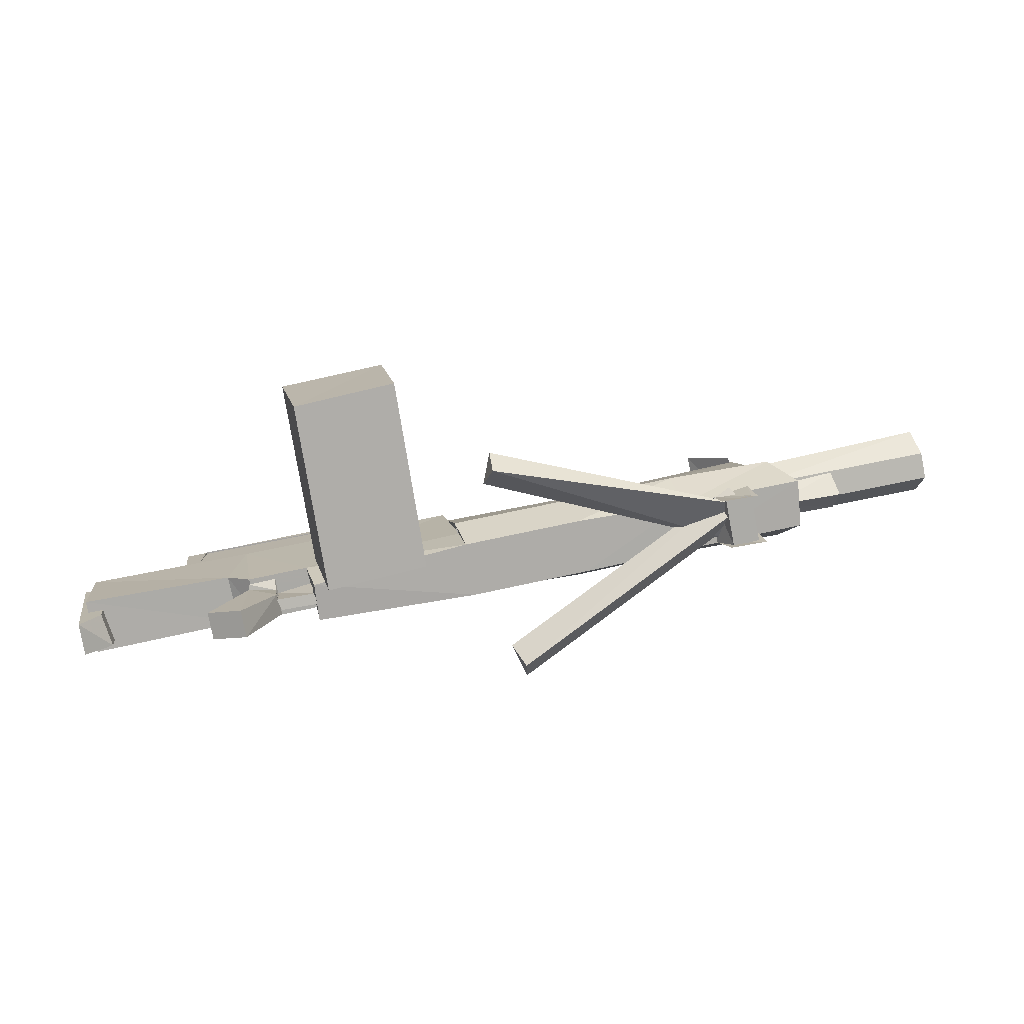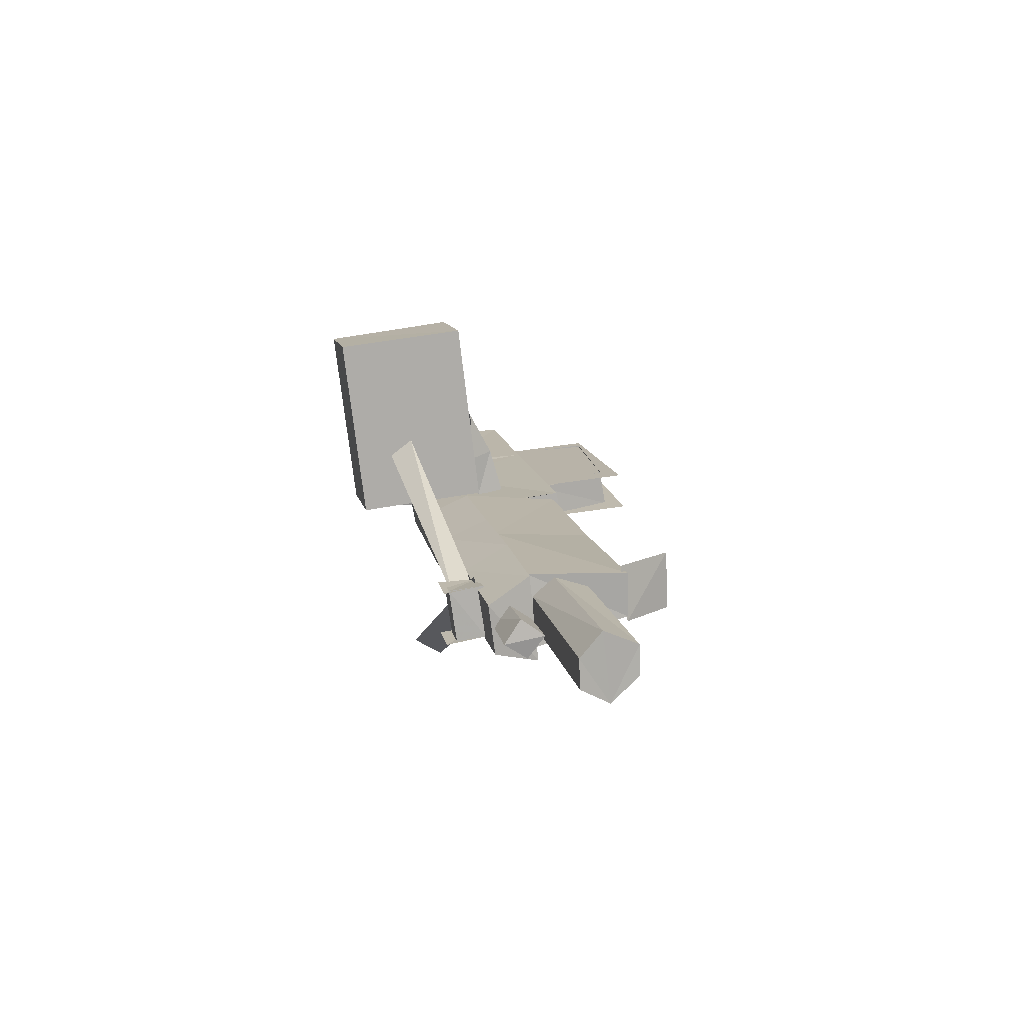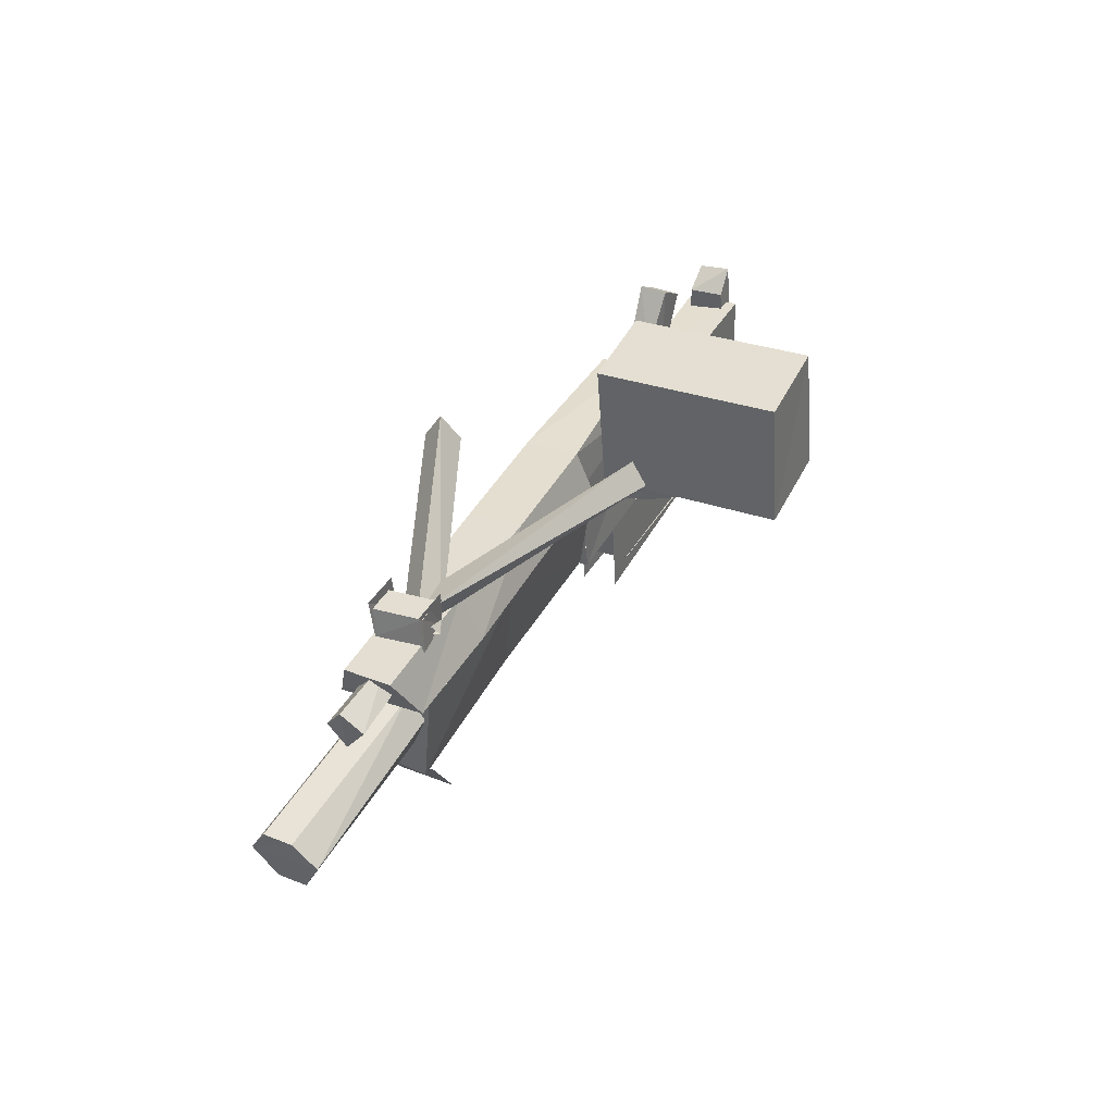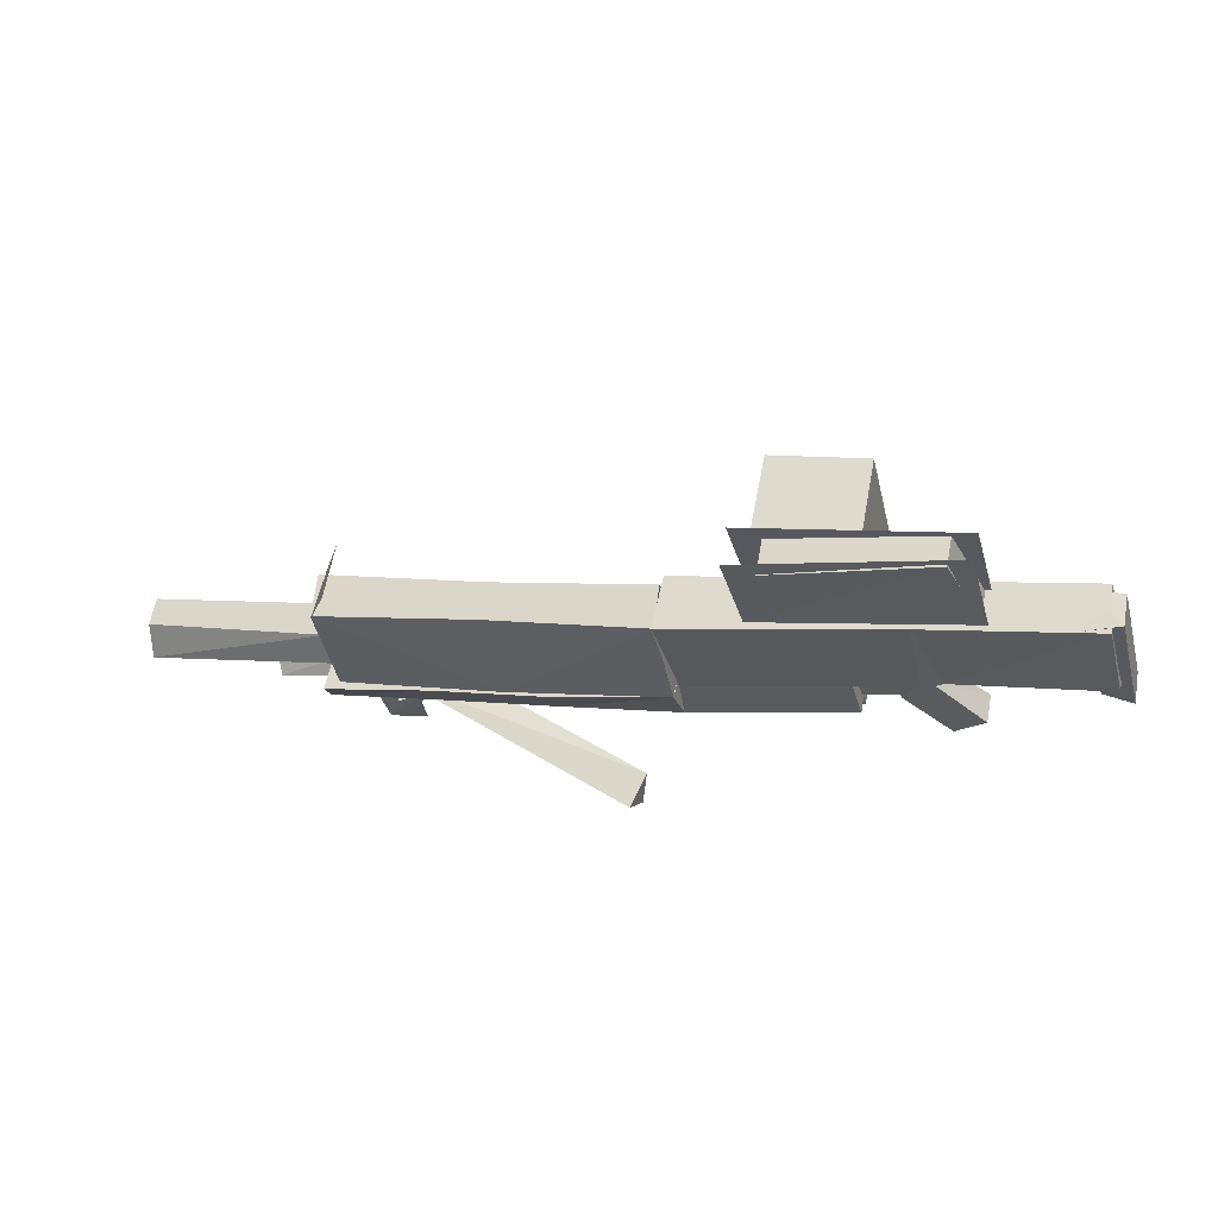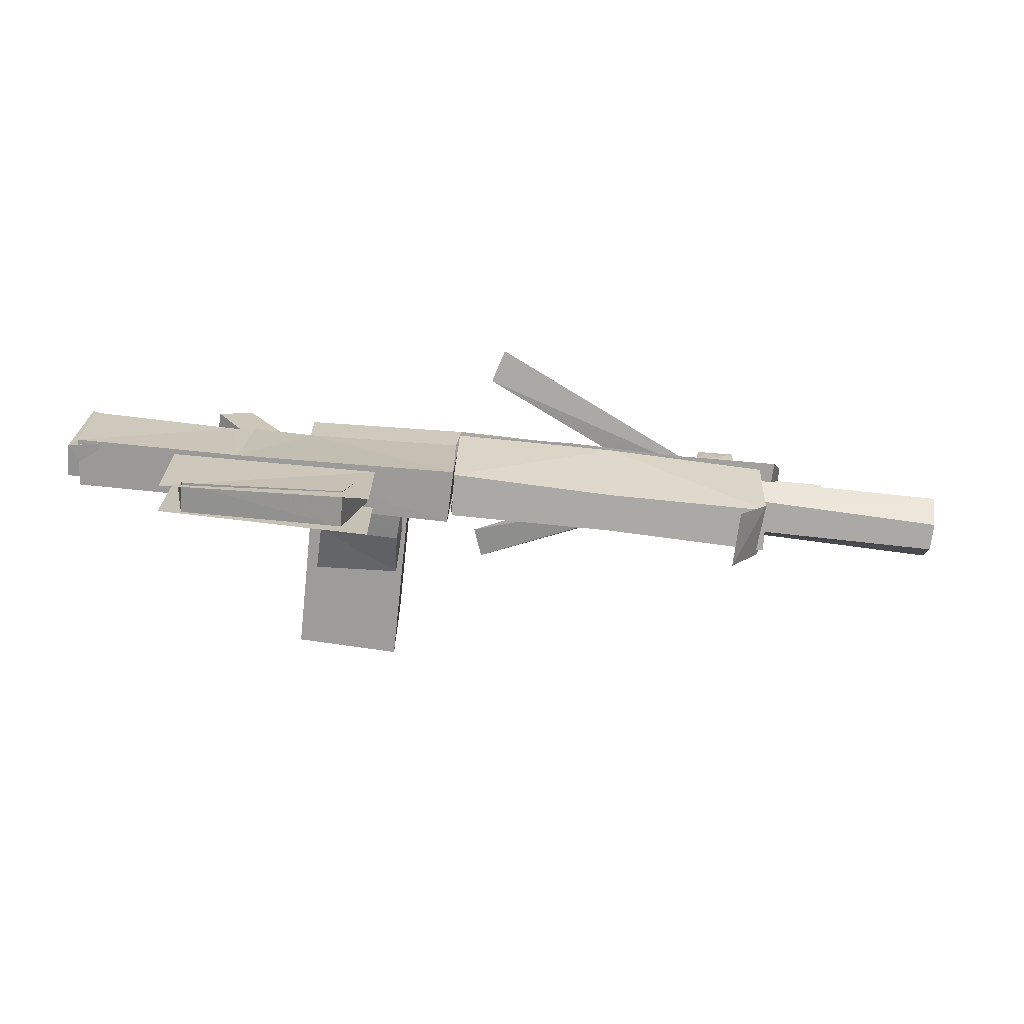
<metadata>
{"format":"obj","ext":"obj","renderer":"f3d","projection":"perspective","resolution":1024,"background":"white","views":[{"elev":7.8,"azim":170.5,"up":"+Z"},{"elev":23.4,"azim":-101.3,"up":"+Z"},{"elev":41.7,"azim":-53.4,"up":"+Y"},{"elev":-28.8,"azim":15.4,"up":"+Z"},{"elev":-75.3,"azim":-176.3,"up":"+Y"}]}
</metadata>
<code>
v -0.34 -0.16 0.07
v -0.33 -0.14 0.15
v -0.34 -0.11 0.06
v -0.33 -0.1 0.15
v -0.5 -0.16 0.1
v -0.5 -0.11 0.09
v -0.48 -0.14 0.18
v -0.49 -0.1 0.17
v -0.31 -0.1 0.24
v -0.47 -0.1 0.26
v -0.32 -0.11 0.06
v -0.33 0.13 0.04
v -0.51 -0.11 0.1
v -0.51 0.13 0.08
v -0.45 0.16 0.42
v -0.27 0.16 0.38
v -0.45 -0.08 0.44
v -0.26 -0.08 0.4
v -0.3 -0.07 0.05
v -0.32 -0.08 -0.03
v -0.19 -0.07 0.03
v -0.21 -0.08 -0.05
v -0.15 -0.1 0.03
v -0.17 -0.11 -0.06
v 0.12 -0.1 -0.01
v 0.1 -0.11 -0.11
v 0.1 -0.27 -0.09
v 0.11 -0.26 0
v -0.84 0 0.04
v -1.05 0 0.08
v -0.84 -0.08 0.02
v -1.05 -0.08 0.06
v -0.82 0.01 0.14
v -1.03 0.01 0.17
v -0.81 -0.07 0.17
v -1.02 -0.07 0.21
v -1.27 0 0.12
v -1.25 -0.08 0.09
v -1.26 0.01 0.21
v -1.22 -0.07 0.24
v -0.62 0 0
v -0.6 0.01 0.1
v -0.59 -0.07 0.13
v -1.12 0.05 0.09
v -1.1 0.06 0.18
v -1.17 0.05 0.1
v -1.15 0.06 0.19
v -1.1 0 0.09
v -1.09 0 0.18
v -1.18 0 0.11
v -1.16 0 0.2
v -1.18 0.07 0.1
v -1.11 0.07 0.09
v -1.09 0.07 0.18
v -1.16 0.07 0.19
v -1.35 -0.04 0.15
v -1.35 0 0.18
v -1.35 -0.07 0.19
v -1.34 -0.03 0.22
v -0.17 0.09 0
v -0.18 0.09 -0.05
v -0.11 0.05 -0.01
v -0.12 0.05 -0.06
v -0.24 -0.01 0.01
v -0.25 -0.02 -0.03
v -0.19 -0.07 0.01
v -0.2 -0.07 -0.03
v -0.07 -0.43 0.02
v -0.45 -0.43 0.09
v -0.07 -0.27 0.01
v -0.45 -0.27 0.08
v -0.46 -0.44 0.02
v -0.08 -0.44 -0.03
v -0.46 -0.27 0.01
v -0.08 -0.27 -0.05
v -0.24 -0.06 0.01
v -0.25 -0.06 -0.03
v -0.12 -0.43 -0.03
v -0.11 -0.42 0.03
v -0.09 -0.27 -0.04
v -0.08 -0.27 0.01
v -0.41 -0.41 0.01
v -0.4 -0.4 0.08
v -0.45 -0.27 0.01
v -0.44 -0.26 0.07
v -0.32 -0.08 0
v -0.25 -0.08 -0.01
v -0.32 -0.01 -0.01
v -0.25 -0.01 -0.02
v -0.24 -0.01 0
v -0.24 -0.08 0
v -0.31 -0.01 0.01
v -0.31 -0.08 0.02
v -1.2 -0.18 0.2
v -1.54 -0.18 0.26
v -1.19 -0.12 0.22
v -1.54 -0.12 0.29
v -1.2 -0.08 0.19
v -1.55 -0.08 0.25
v -1.21 -0.08 0.14
v -1.56 -0.08 0.2
v -1.21 -0.13 0.11
v -1.56 -0.13 0.17
v -1.21 -0.18 0.14
v -1.55 -0.18 0.21
v -0.62 -0.08 -0.01
v -0.92 -0.08 0.04
v -0.61 -0.25 0.03
v -0.91 -0.25 0.09
v -1.21 -0.25 0.14
v -1.22 -0.08 0.1
v -0.6 -0.25 0.11
v -0.9 -0.07 0.18
v -0.9 -0.25 0.16
v -1.19 -0.07 0.23
v -1.2 -0.25 0.22
v -0.19 -0.26 0.05
v -0.2 -0.27 -0.04
v -1.21 0 0.16
v -1.22 -0.04 0.13
v -1.21 -0.07 0.16
v -1.2 -0.03 0.19
v -0.59 -0.26 0.12
v -0.61 -0.27 0.02
v 0.06 -0.27 -0.08
v 0.12 -0.27 -0.08
v 0.07 -0.07 -0.09
v 0.12 -0.04 -0.1
v 0.13 -0.03 -0.04
v 0.13 -0.26 -0.02
v 0.09 -0.07 -0.03
v 0.08 -0.26 -0.01
v -1.19 -0.24 0.23
v -1.13 -0.34 0.22
v -1.21 -0.25 0.13
v -1.15 -0.34 0.12
v -0.63 0.04 0.22
v -0.64 0.09 0.25
v -1.14 0 0.09
v -1.14 0.05 0.17
v -0.69 0.01 -0.1
v -1.12 0.01 0.2
v -0.71 0.06 -0.13
v -1.15 0 0.15
v -0.64 0.05 0.28
v -0.72 0.01 -0.16
v -1.15 0 0.14
v -0.32 0 -0.04
v -0.31 0.01 0.03
v -0.61 -0.08 0.01
v -0.6 -0.07 0.11
v -0.24 -0.07 0.03
v -0.25 -0.08 -0.04
v -0.19 -0.07 0.02
v -1.496 -0.1283 0.2096
v -1.516 -0.1283 0.2131
v -1.514 -0.1275 0.223
o Node 0
f 3 2 1
f 4 2 3
f 4 4 3
f 5 4 4
f 5 5 4
f 6 5 5
f 7 6 5
f 8 6 7
f 8 8 7
f 2 8 8
f 2 2 8
f 1 2 2
f 7 1 2
f 5 1 7
f 5 5 7
f 9 5 5
f 9 9 5
f 2 9 9
f 10 2 9
f 7 2 10
f 7 7 10
f 11 7 7
f 11 11 7
f 12 11 11
f 13 12 11
f 14 12 13
f 14 14 13
f 15 14 14
f 15 15 14
f 16 15 15
f 17 16 15
f 18 16 17
f 18 18 17
f 14 18 18
f 14 14 18
f 12 14 14
f 15 12 14
f 16 12 15
f 16 16 15
f 13 16 16
f 13 13 16
f 14 13 13
f 17 14 13
f 15 14 17
f 15 15 17
f 11 15 15
f 11 11 15
f 13 11 11
f 18 13 11
f 17 13 18
f 17 17 18
f 12 17 17
f 12 12 17
f 11 12 12
f 16 11 12
f 18 11 16
f 18 18 16
f 19 18 18
f 19 19 18
f 20 19 19
f 21 20 19
f 22 20 21
f 23 22 21
f 24 22 23
f 25 24 23
f 26 24 25
f 26 26 25
f 27 26 26
f 27 27 26
f 28 27 27
f 26 28 27
f 25 28 26
f 25 25 26
f 29 25 25
f 29 29 25
f 30 29 29
f 31 30 29
f 32 30 31
f 32 32 31
f 33 32 32
f 33 33 32
f 34 33 33
f 29 34 33
f 30 34 29
f 30 30 29
f 35 30 30
f 35 35 30
f 36 35 35
f 33 36 35
f 34 36 33
f 34 34 33
f 30 34 34
f 30 30 34
f 37 30 30
f 32 37 30
f 38 37 32
f 38 38 32
f 34 38 38
f 34 34 38
f 39 34 34
f 30 39 34
f 37 39 30
f 37 37 30
f 36 37 37
f 36 36 37
f 40 36 36
f 34 40 36
f 39 40 34
f 39 39 34
f 29 39 39
f 29 29 39
f 41 29 29
f 33 41 29
f 42 41 33
f 35 42 33
f 43 42 35
f 43 43 35
f 44 43 43
f 44 44 43
f 45 44 44
f 46 45 44
f 47 45 46
f 47 47 46
f 48 47 47
f 48 48 47
f 49 48 48
f 44 49 48
f 45 49 44
f 45 45 44
f 46 45 45
f 46 46 45
f 47 46 46
f 50 47 46
f 51 47 50
f 51 51 50
f 50 51 51
f 50 50 51
f 48 50 50
f 52 48 50
f 53 48 52
f 53 53 52
f 54 53 53
f 54 54 53
f 49 54 54
f 55 49 54
f 51 49 55
f 51 51 55
f 56 51 51
f 56 56 51
f 57 56 56
f 58 57 56
f 59 57 58
f 59 59 58
f 60 59 59
f 60 60 59
f 61 60 60
f 62 61 60
f 63 61 62
f 63 63 62
f 60 63 63
f 60 60 63
f 64 60 60
f 61 64 60
f 65 64 61
f 65 65 61
f 66 65 65
f 66 66 65
f 62 66 66
f 67 62 66
f 63 62 67
f 63 63 67
f 68 63 63
f 68 68 63
f 69 68 68
f 70 69 68
f 71 69 70
f 71 71 70
f 72 71 71
f 72 72 71
f 73 72 72
f 74 73 72
f 75 73 74
f 75 75 74
f 76 75 75
f 76 76 75
f 64 76 76
f 66 64 76
f 60 64 66
f 62 60 66
f 62 60 62
f 31 62 62
f 31 62 31
f 35 31 31
f 32 31 35
f 36 32 35
f 38 32 36
f 40 38 36
f 40 38 40
f 77 40 40
f 77 40 77
f 65 77 77
f 67 77 65
f 61 67 65
f 63 67 61
f 63 63 61
f 78 63 63
f 78 78 63
f 79 78 78
f 80 79 78
f 81 79 80
f 81 81 80
f 82 81 81
f 82 82 81
f 83 82 82
f 78 83 82
f 79 83 78
f 79 79 78
f 84 79 79
f 84 84 79
f 85 84 84
f 82 85 84
f 83 85 82
f 83 83 82
f 86 83 83
f 86 86 83
f 87 86 86
f 88 87 86
f 89 87 88
f 89 89 88
f 90 89 89
f 90 90 89
f 91 90 90
f 92 91 90
f 93 91 92
f 93 93 92
f 89 93 93
f 89 89 93
f 90 89 89
f 88 90 89
f 92 90 88
f 92 92 88
f 94 92 92
f 94 94 92
f 95 94 94
f 96 95 94
f 97 95 96
f 98 97 96
f 99 97 98
f 100 99 98
f 101 99 100
f 102 101 100
f 103 101 102
f 104 103 102
f 105 103 104
f 94 105 104
f 95 105 94
f 95 95 94
f 106 95 95
f 106 106 95
f 107 106 106
f 108 107 106
f 109 107 108
f 109 109 108
f 109 109 109
f 109 109 109
f 107 109 109
f 110 107 109
f 111 107 110
f 111 111 110
f 43 111 111
f 43 43 111
f 112 43 43
f 113 112 43
f 114 112 113
f 114 114 113
f 109 114 114
f 109 109 114
f 114 109 109
f 108 114 109
f 112 114 108
f 112 112 108
f 115 112 112
f 115 115 112
f 113 115 115
f 116 113 115
f 114 113 116
f 110 114 116
f 109 114 110
f 109 109 110
f 25 109 109
f 25 25 109
f 28 25 25
f 23 28 25
f 117 28 23
f 21 117 23
f 21 117 21
f 26 21 21
f 26 21 26
f 27 26 26
f 24 26 27
f 118 24 27
f 22 24 118
f 22 22 118
f 57 22 22
f 57 57 22
f 56 57 57
f 119 56 57
f 120 56 119
f 120 120 119
f 121 120 120
f 121 121 120
f 58 121 121
f 122 58 121
f 59 58 122
f 59 59 122
f 120 59 59
f 120 120 59
f 56 120 120
f 121 56 120
f 58 56 121
f 58 58 121
f 57 58 58
f 57 57 58
f 119 57 57
f 59 119 57
f 122 119 59
f 122 122 59
f 28 122 122
f 28 28 122
f 27 28 28
f 117 27 28
f 118 27 117
f 123 118 117
f 124 118 123
f 124 124 123
f 111 124 124
f 111 111 124
f 115 111 111
f 110 115 111
f 116 115 110
f 116 116 110
f 37 116 116
f 37 37 116
f 39 37 37
f 38 39 37
f 40 39 38
f 40 40 38
f 125 40 40
f 125 125 40
f 126 125 125
f 127 126 125
f 128 126 127
f 128 128 127
f 129 128 128
f 129 129 128
f 130 129 129
f 131 130 129
f 132 130 131
f 132 132 131
f 128 132 132
f 128 128 132
f 129 128 128
f 127 129 128
f 131 129 127
f 131 131 127
f 126 131 131
f 126 126 131
f 130 126 126
f 128 130 126
f 129 130 128
f 129 129 128
f 125 129 129
f 125 125 129
f 132 125 125
f 126 132 125
f 130 132 126
f 130 130 126
f 127 130 130
f 127 127 130
f 131 127 127
f 125 131 127
f 132 131 125
f 132 132 125
f 133 132 132
f 133 133 132
f 134 133 133
f 135 134 133
f 136 134 135
f 136 136 135
f 137 136 136
f 137 137 136
f 138 137 137
f 139 138 137
f 140 138 139
f 140 140 139
f 141 140 140
f 141 141 140
f 142 141 141
f 143 142 141
f 140 142 143
f 140 140 143
f 139 140 140
f 139 139 140
f 144 139 139
f 137 144 139
f 145 144 137
f 145 145 137
f 138 145 145
f 138 138 145
f 145 138 138
f 140 145 138
f 144 145 140
f 144 144 140
f 143 144 144
f 143 143 144
f 140 143 143
f 146 140 143
f 147 140 146
f 147 147 146
f 142 147 147
f 142 142 147
f 141 142 142
f 147 141 142
f 146 141 147
f 146 146 147
f 148 146 146
f 148 148 146
f 149 148 148
f 41 149 148
f 42 149 41
f 42 42 41
f 124 42 42
f 124 124 42
f 41 124 124
f 123 41 124
f 42 41 123
f 42 42 123
f 101 42 42
f 101 101 42
f 99 101 101
f 103 99 101
f 97 99 103
f 103 97 103
f 95 97 103
f 105 95 103
f 105 95 105
f 22 105 105
f 22 105 22
f 118 22 22
f 20 22 118
f 124 20 118
f 20 20 124
f 150 20 124
f 41 20 150
f 41 41 150
f 21 41 41
f 21 21 41
f 117 21 21
f 19 117 21
f 123 117 19
f 19 123 19
f 151 123 19
f 42 151 19
f 42 151 42
f 2 42 42
f 2 42 2
f 4 2 2
f 9 2 4
f 9 9 4
f 7 9 9
f 7 7 9
f 8 7 7
f 10 8 7
f 10 8 10
f 20 10 10
f 20 10 20
f 149 20 20
f 19 20 149
f 19 19 149
f 20 19 19
f 20 20 19
f 149 20 20
f 148 149 20
f 148 149 148
f 106 148 148
f 106 148 106
f 29 106 106
f 41 106 29
f 41 41 29
f 106 41 41
f 106 106 41
f 29 106 106
f 31 29 106
f 31 29 31
f 43 31 31
f 43 31 43
f 31 43 43
f 106 43 31
f 106 106 31
f 43 106 106
f 43 43 106
f 31 43 43
f 35 31 43
f 35 31 35
f 46 35 35
f 46 35 46
f 48 46 46
f 50 46 48
f 50 50 48
f 46 50 50
f 46 46 50
f 48 46 46
f 44 48 46
f 44 48 44
f 47 44 44
f 47 44 47
f 49 47 47
f 45 47 49
f 45 45 49
f 47 45 45
f 47 47 45
f 49 47 47
f 51 49 47
f 51 49 51
f 152 51 51
f 152 51 152
f 77 152 152
f 153 152 77
f 153 153 77
f 76 153 153
f 76 76 153
f 154 76 76
f 152 154 76
f 152 154 152
f 65 152 152
f 65 152 65
f 152 65 65
f 76 65 152
f 76 76 152
f 76 76 76
f 76 76 76
f 65 76 76
f 64 65 76
f 64 65 64
f 152 64 64
f 152 64 152
f 65 152 152
f 77 152 65
f 77 77 65
f 66 77 77
f 66 66 77
f 22 66 66
f 154 22 66
f 154 22 154
f 76 154 154
f 76 154 76
f 154 76 76
f 66 76 154
f 66 66 154
f 22 66 66
f 22 22 66
f 66 22 22
f 67 66 22
f 67 66 67
f 22 67 67
f 22 67 22
f 153 22 22
f 77 22 153
f 77 77 153
f 67 77 77
f 67 67 77
f 77 67 67
f 22 77 67
f 22 77 22
f 138 22 22
f 138 22 138
f 145 138 138
f 137 138 145
f 137 137 145
f 141 137 137
f 141 141 137
f 143 141 141
f 146 143 141
f 146 143 146
f 112 146 146
f 112 146 112
f 42 112 112
f 43 112 42
f 43 43 42
f 106 43 43
f 106 106 43
f 108 106 106
f 41 108 106
f 41 108 41
f 42 41 41
f 42 41 42
f 19 42 42
f 149 42 19
f 149 149 19
f 148 149 149
f 148 148 149
f 41 148 148
f 20 41 148
o Node 1
f 157 156 155

</code>
